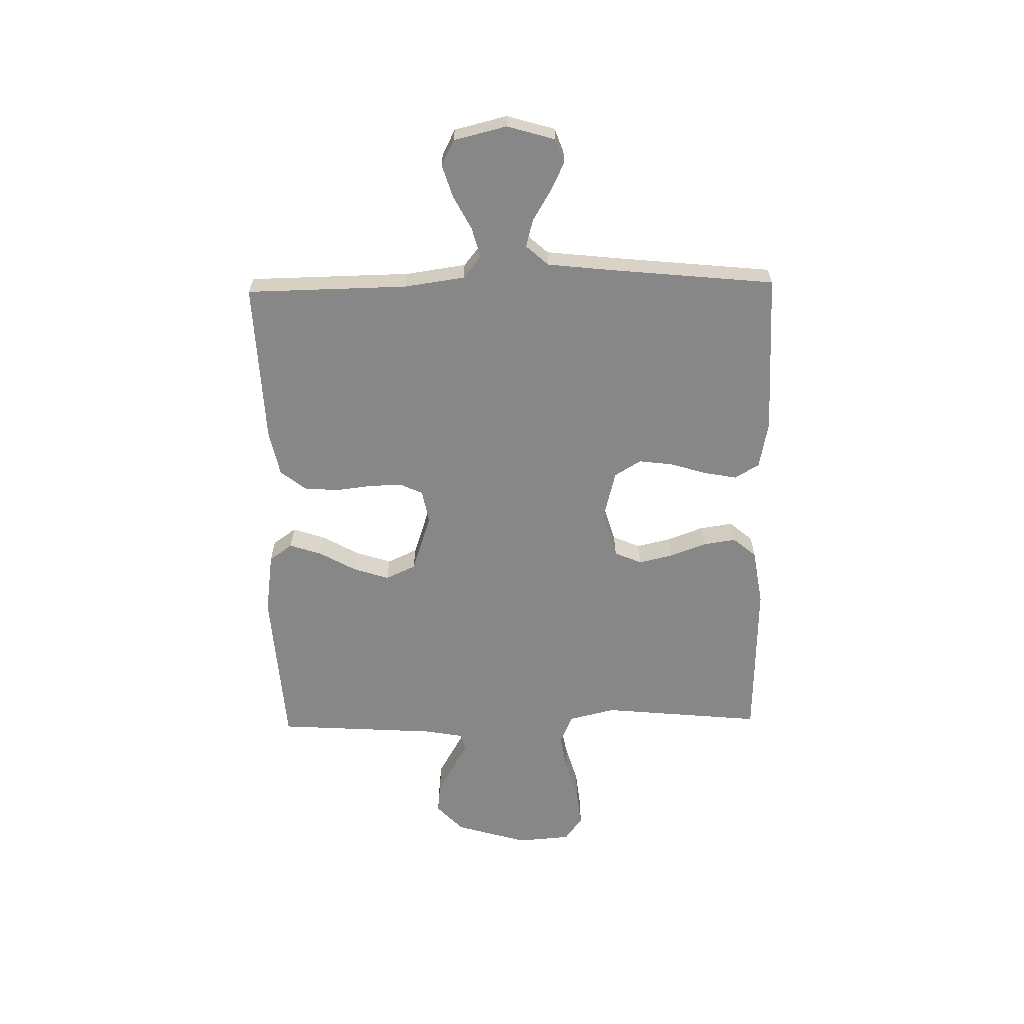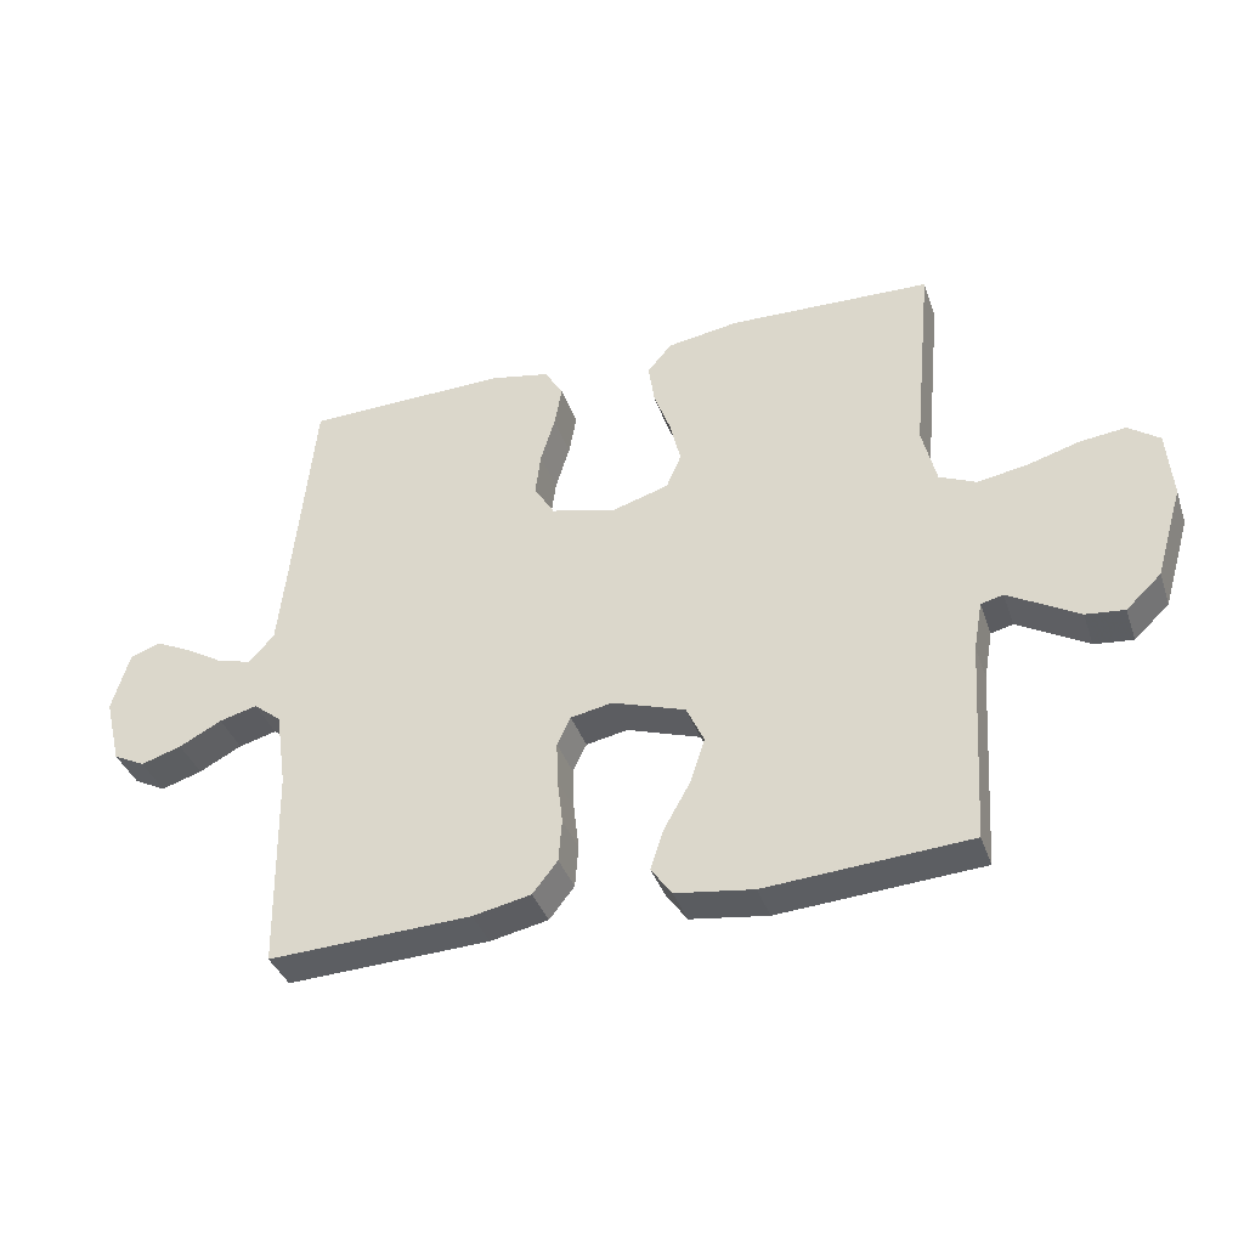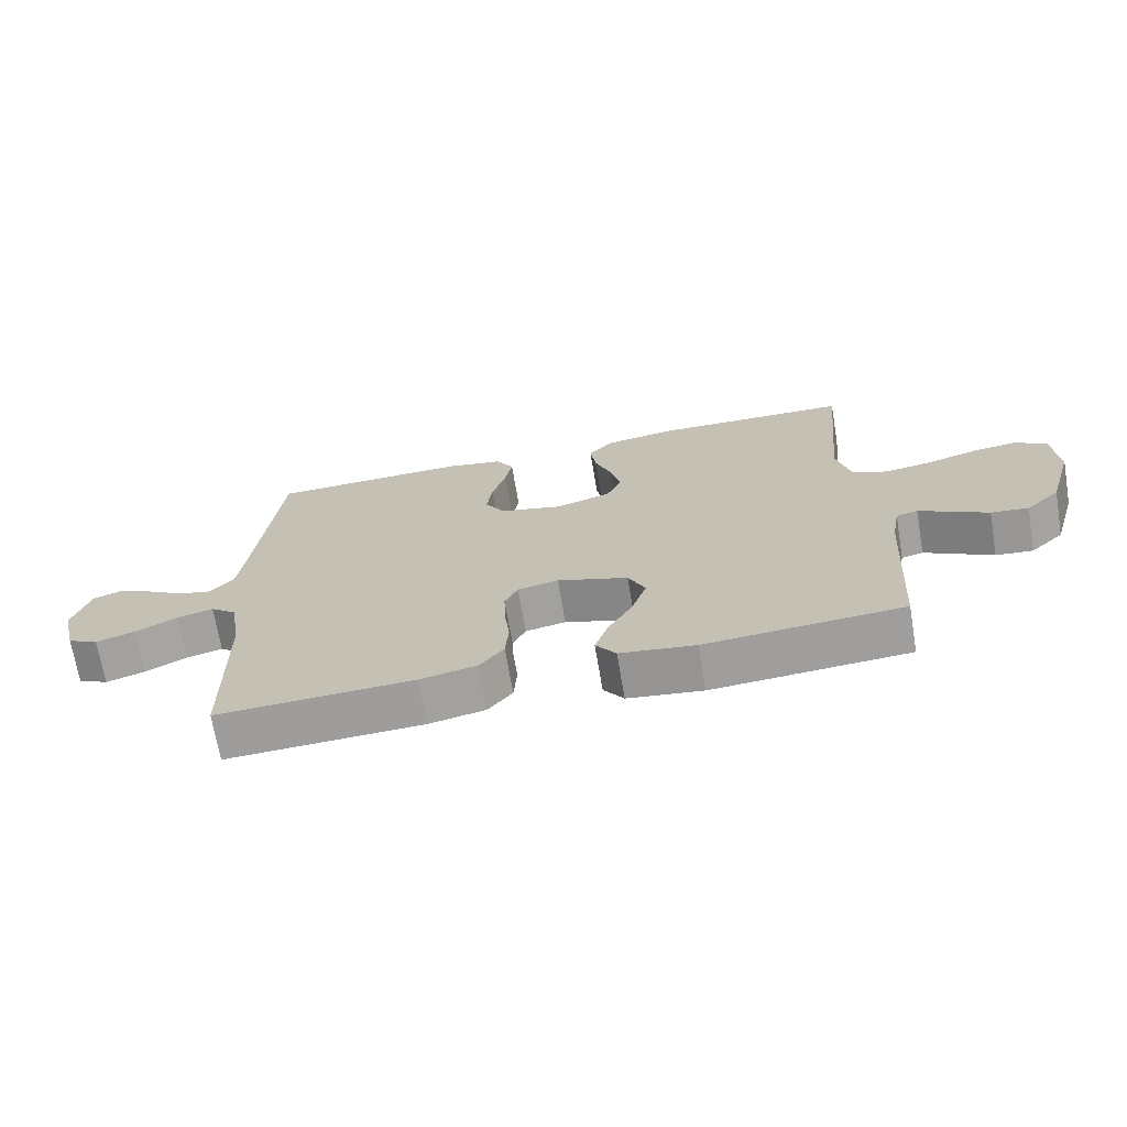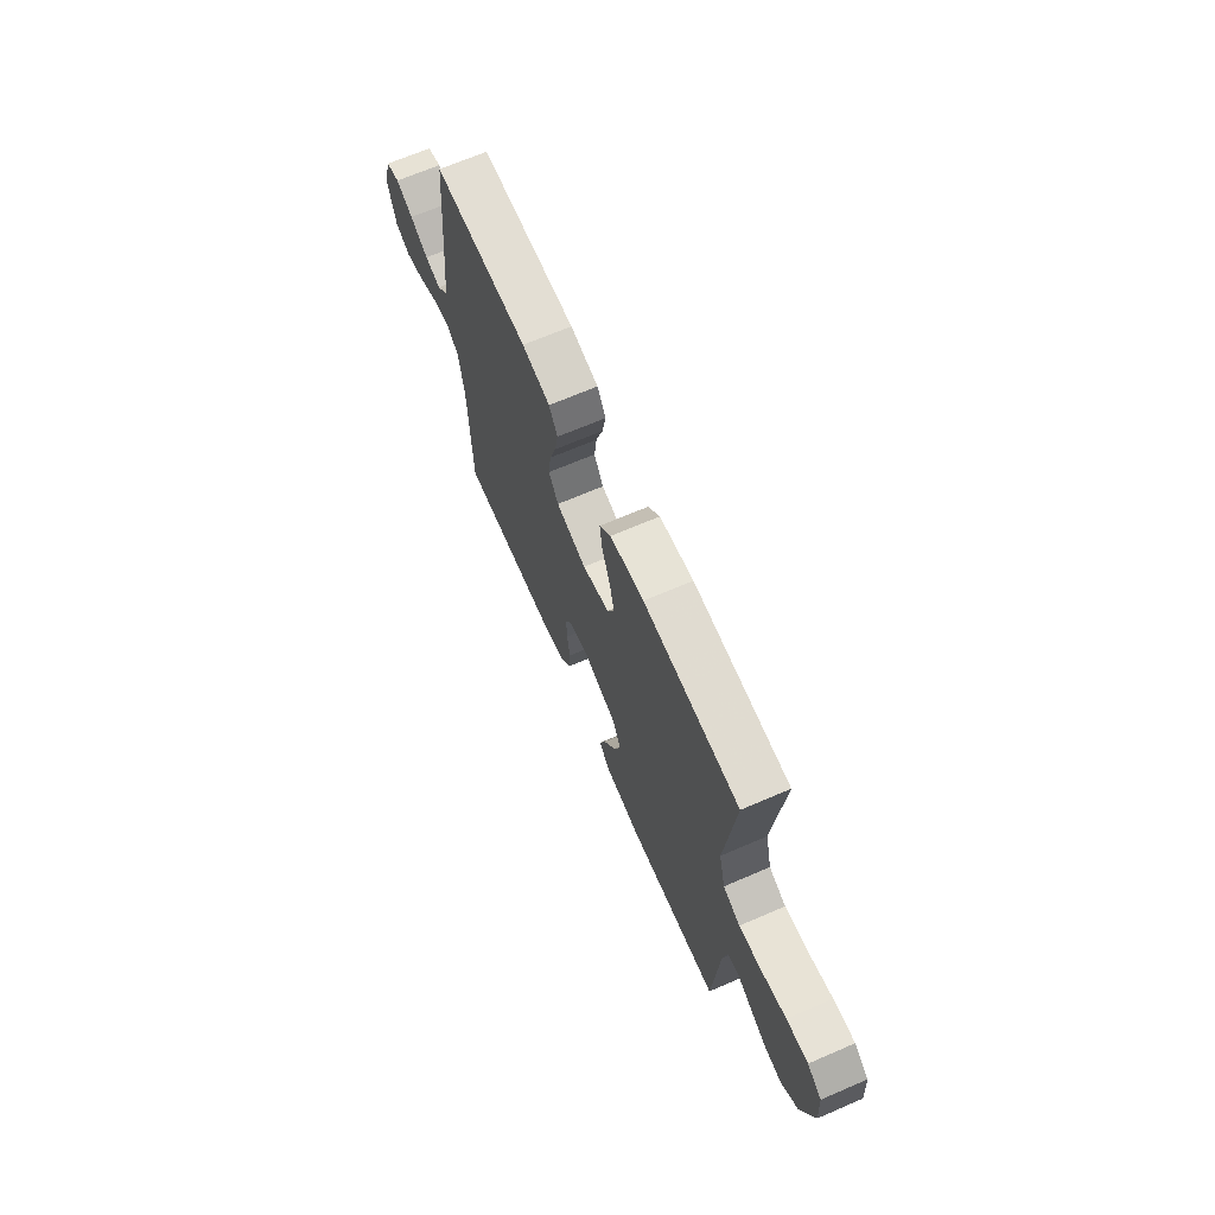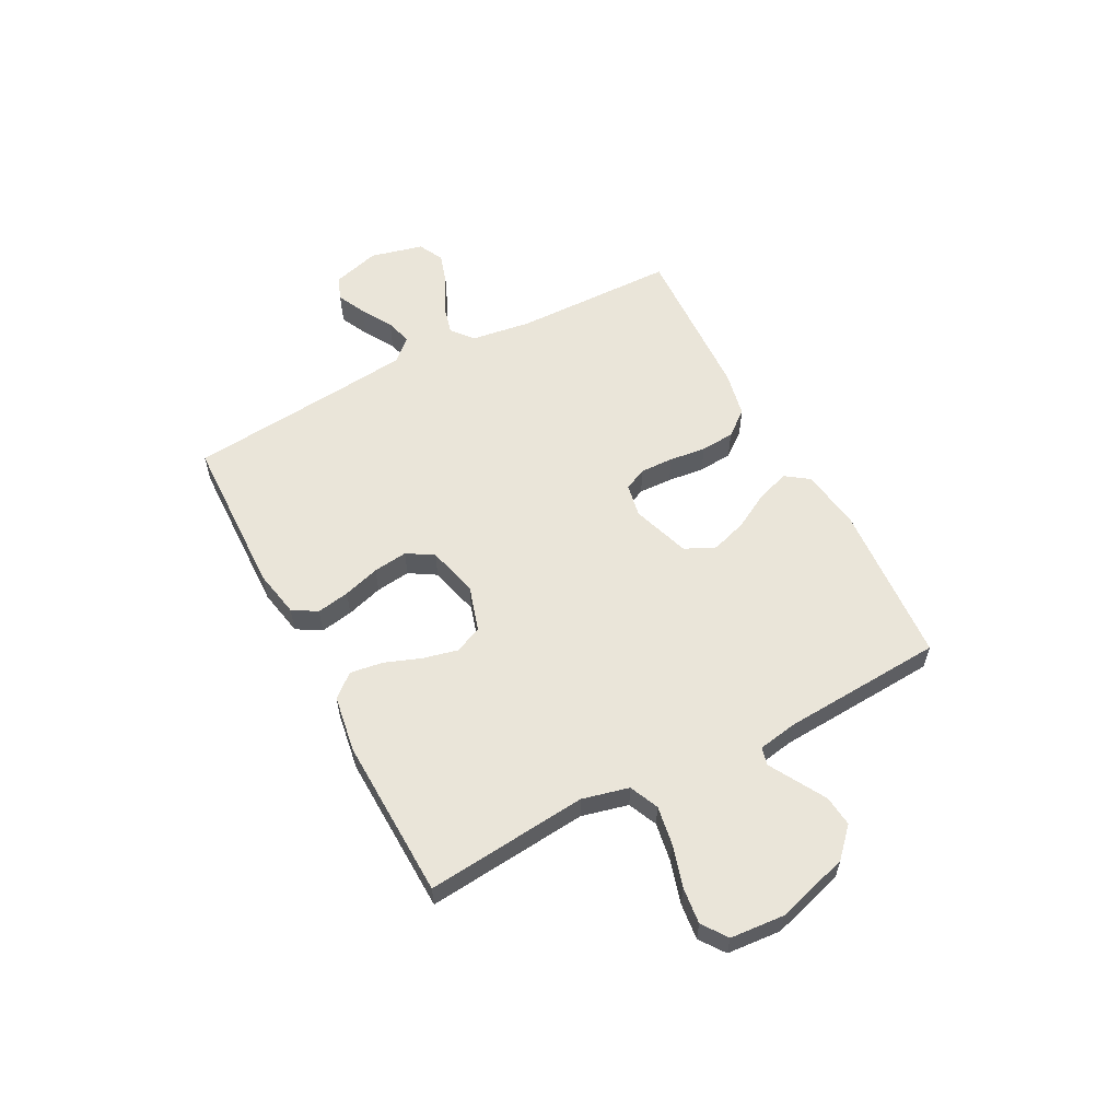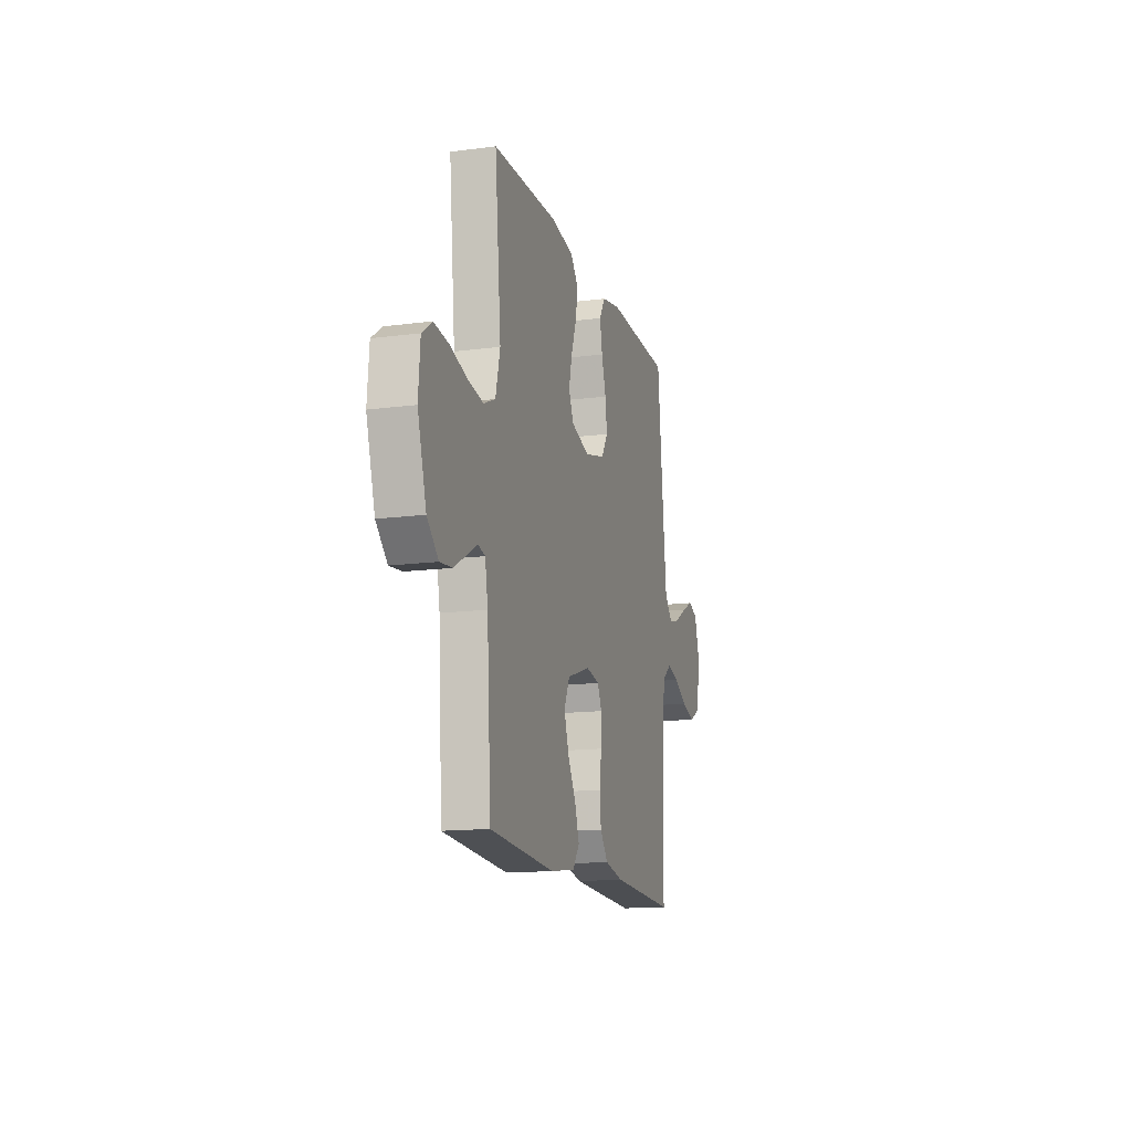
<metadata>
{"format":"obj","ext":"obj","renderer":"f3d","projection":"perspective","resolution":1024,"background":"white","views":[{"elev":-62.4,"azim":-88.9,"up":"+Y"},{"elev":-37.6,"azim":18.1,"up":"+Z"},{"elev":-69.9,"azim":9.6,"up":"+Z"},{"elev":68.4,"azim":66.7,"up":"+Z"},{"elev":57.8,"azim":62.2,"up":"+Y"},{"elev":-14.6,"azim":105.9,"up":"+Z"}]}
</metadata>
<code>
v 0.5 0.07 0.5
v 0.471 0.07 0.2
v 0.492 0.07 0.114
v 0.546 0.07 0.09
v 0.618 0.07 0.102
v 0.696 0.07 0.125
v 0.764 0.07 0.133
v 0.81 0.07 0.1
v 0.818 0.07 0
v 0.778 0.07 -0.135
v 0.726 0.07 -0.184
v 0.669 0.07 -0.178
v 0.613 0.07 -0.146
v 0.565 0.07 -0.119
v 0.532 0.07 -0.127
v 0.519 0.07 -0.2
v 0.5 0.07 -0.5
v 0.2 0.07 -0.521
v 0.085 0.07 -0.505
v 0.054 0.07 -0.462
v 0.074 0.07 -0.402
v 0.112 0.07 -0.334
v 0.134 0.07 -0.267
v 0.108 0.07 -0.211
v 0 0.07 -0.175
v -0.062 0.07 -0.187
v -0.082 0.07 -0.229
v -0.08 0.07 -0.291
v -0.072 0.07 -0.359
v -0.077 0.07 -0.422
v -0.114 0.07 -0.469
v -0.2 0.07 -0.487
v -0.5 0.07 -0.5
v -0.505 0.07 -0.2
v -0.521 0.07 -0.088
v -0.562 0.07 -0.055
v -0.618 0.07 -0.07
v -0.681 0.07 -0.103
v -0.741 0.07 -0.122
v -0.788 0.07 -0.098
v -0.812 0.07 0
v -0.786 0.07 0.089
v -0.742 0.07 0.105
v -0.688 0.07 0.079
v -0.631 0.07 0.045
v -0.581 0.07 0.032
v -0.544 0.07 0.073
v -0.53 0.07 0.2
v -0.5 0.07 0.5
v -0.2 0.07 0.508
v -0.112 0.07 0.491
v -0.085 0.07 0.446
v -0.096 0.07 0.385
v -0.117 0.07 0.317
v -0.125 0.07 0.253
v -0.095 0.07 0.204
v 0 0.07 0.18
v 0.085 0.07 0.206
v 0.107 0.07 0.257
v 0.092 0.07 0.321
v 0.067 0.07 0.388
v 0.058 0.07 0.449
v 0.094 0.07 0.492
v 0.2 0.07 0.509
v 0.5 0 0.5
v 0.471 0 0.2
v 0.492 0 0.114
v 0.546 0 0.09
v 0.618 0 0.102
v 0.696 0 0.125
v 0.764 0 0.133
v 0.81 0 0.1
v 0.818 0 0
v 0.778 0 -0.135
v 0.726 0 -0.184
v 0.669 0 -0.178
v 0.613 0 -0.146
v 0.565 0 -0.119
v 0.532 0 -0.127
v 0.519 0 -0.2
v 0.5 0 -0.5
v 0.2 0 -0.521
v 0.085 0 -0.505
v 0.054 0 -0.462
v 0.074 0 -0.402
v 0.112 0 -0.334
v 0.134 0 -0.267
v 0.108 0 -0.211
v 0 0 -0.175
v -0.062 0 -0.187
v -0.082 0 -0.229
v -0.08 0 -0.291
v -0.072 0 -0.359
v -0.077 0 -0.422
v -0.114 0 -0.469
v -0.2 0 -0.487
v -0.5 0 -0.5
v -0.505 0 -0.2
v -0.521 0 -0.088
v -0.562 0 -0.055
v -0.618 0 -0.07
v -0.681 0 -0.103
v -0.741 0 -0.122
v -0.788 0 -0.098
v -0.812 0 0
v -0.786 0 0.089
v -0.742 0 0.105
v -0.688 0 0.079
v -0.631 0 0.045
v -0.581 0 0.032
v -0.544 0 0.073
v -0.53 0 0.2
v -0.5 0 0.5
v -0.2 0 0.508
v -0.112 0 0.491
v -0.085 0 0.446
v -0.096 0 0.385
v -0.117 0 0.317
v -0.125 0 0.253
v -0.095 0 0.204
v 0 0 0.18
v 0.085 0 0.206
v 0.107 0 0.257
v 0.092 0 0.321
v 0.067 0 0.388
v 0.058 0 0.449
v 0.094 0 0.492
v 0.2 0 0.509
f 63 64 1 2
f 60 61 62 63
f 59 60 63 2
f 58 59 2 3
f 57 58 3 4
f 51 52 53 54
f 51 54 55
f 48 49 50 51
f 47 48 51 55
f 46 47 55 56
f 42 43 44 45
f 40 41 42 45
f 40 45 46
f 37 38 39 40
f 36 37 40 46
f 35 36 46 56
f 31 32 33 34
f 28 29 30 31
f 27 28 31 34
f 26 27 34 35
f 19 20 21 22
f 19 22 23
f 16 17 18 19
f 15 16 19 23
f 10 11 12 13
f 10 13 14
f 9 10 14
f 8 9 14 15
f 5 6 7 8
f 4 5 8 15
f 26 35 56 57
f 25 26 57 4
f 24 25 4 15
f 15 23 24
f 66 65 128 127
f 127 126 125 124
f 66 127 124 123
f 67 66 123 122
f 68 67 122 121
f 118 117 116 115
f 119 118 115
f 115 114 113 112
f 119 115 112 111
f 120 119 111 110
f 109 108 107 106
f 109 106 105 104
f 110 109 104
f 104 103 102 101
f 110 104 101 100
f 120 110 100 99
f 98 97 96 95
f 95 94 93 92
f 98 95 92 91
f 99 98 91 90
f 86 85 84 83
f 87 86 83
f 83 82 81 80
f 87 83 80 79
f 77 76 75 74
f 78 77 74
f 78 74 73
f 79 78 73 72
f 72 71 70 69
f 79 72 69 68
f 121 120 99 90
f 68 121 90 89
f 79 68 89 88
f 88 87 79
f 1 65 66 2
f 2 66 67 3
f 3 67 68 4
f 4 68 69 5
f 5 69 70 6
f 6 70 71 7
f 7 71 72 8
f 8 72 73 9
f 9 73 74 10
f 10 74 75 11
f 11 75 76 12
f 12 76 77 13
f 13 77 78 14
f 14 78 79 15
f 15 79 80 16
f 16 80 81 17
f 17 81 82 18
f 18 82 83 19
f 19 83 84 20
f 20 84 85 21
f 21 85 86 22
f 22 86 87 23
f 23 87 88 24
f 24 88 89 25
f 25 89 90 26
f 26 90 91 27
f 27 91 92 28
f 28 92 93 29
f 29 93 94 30
f 30 94 95 31
f 31 95 96 32
f 32 96 97 33
f 33 97 98 34
f 34 98 99 35
f 35 99 100 36
f 36 100 101 37
f 37 101 102 38
f 38 102 103 39
f 39 103 104 40
f 40 104 105 41
f 41 105 106 42
f 42 106 107 43
f 43 107 108 44
f 44 108 109 45
f 45 109 110 46
f 46 110 111 47
f 47 111 112 48
f 48 112 113 49
f 49 113 114 50
f 50 114 115 51
f 51 115 116 52
f 52 116 117 53
f 53 117 118 54
f 54 118 119 55
f 55 119 120 56
f 56 120 121 57
f 57 121 122 58
f 58 122 123 59
f 59 123 124 60
f 60 124 125 61
f 61 125 126 62
f 62 126 127 63
f 63 127 128 64
f 64 128 65 1

</code>
